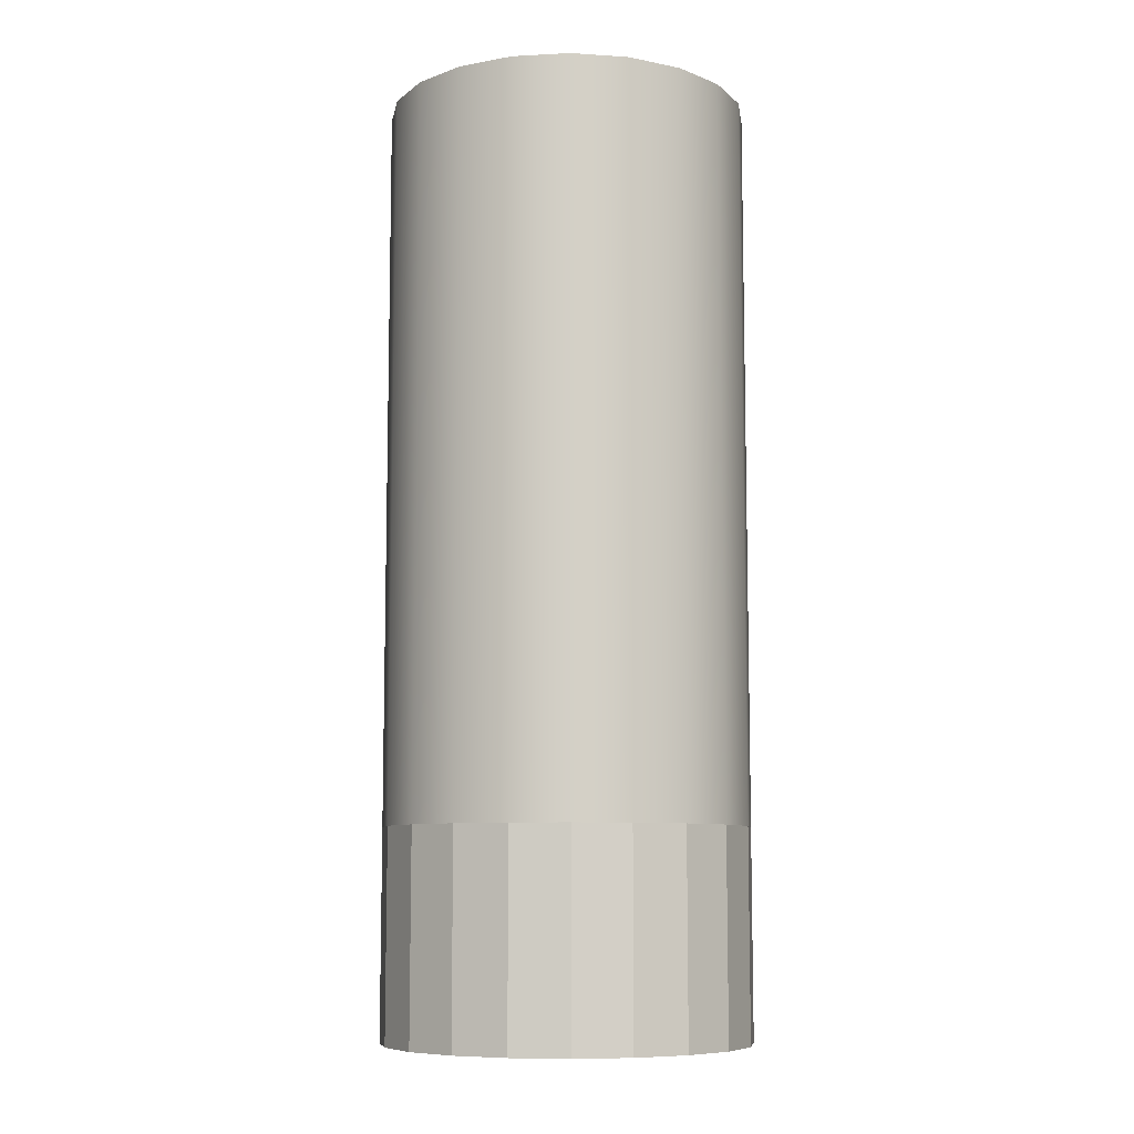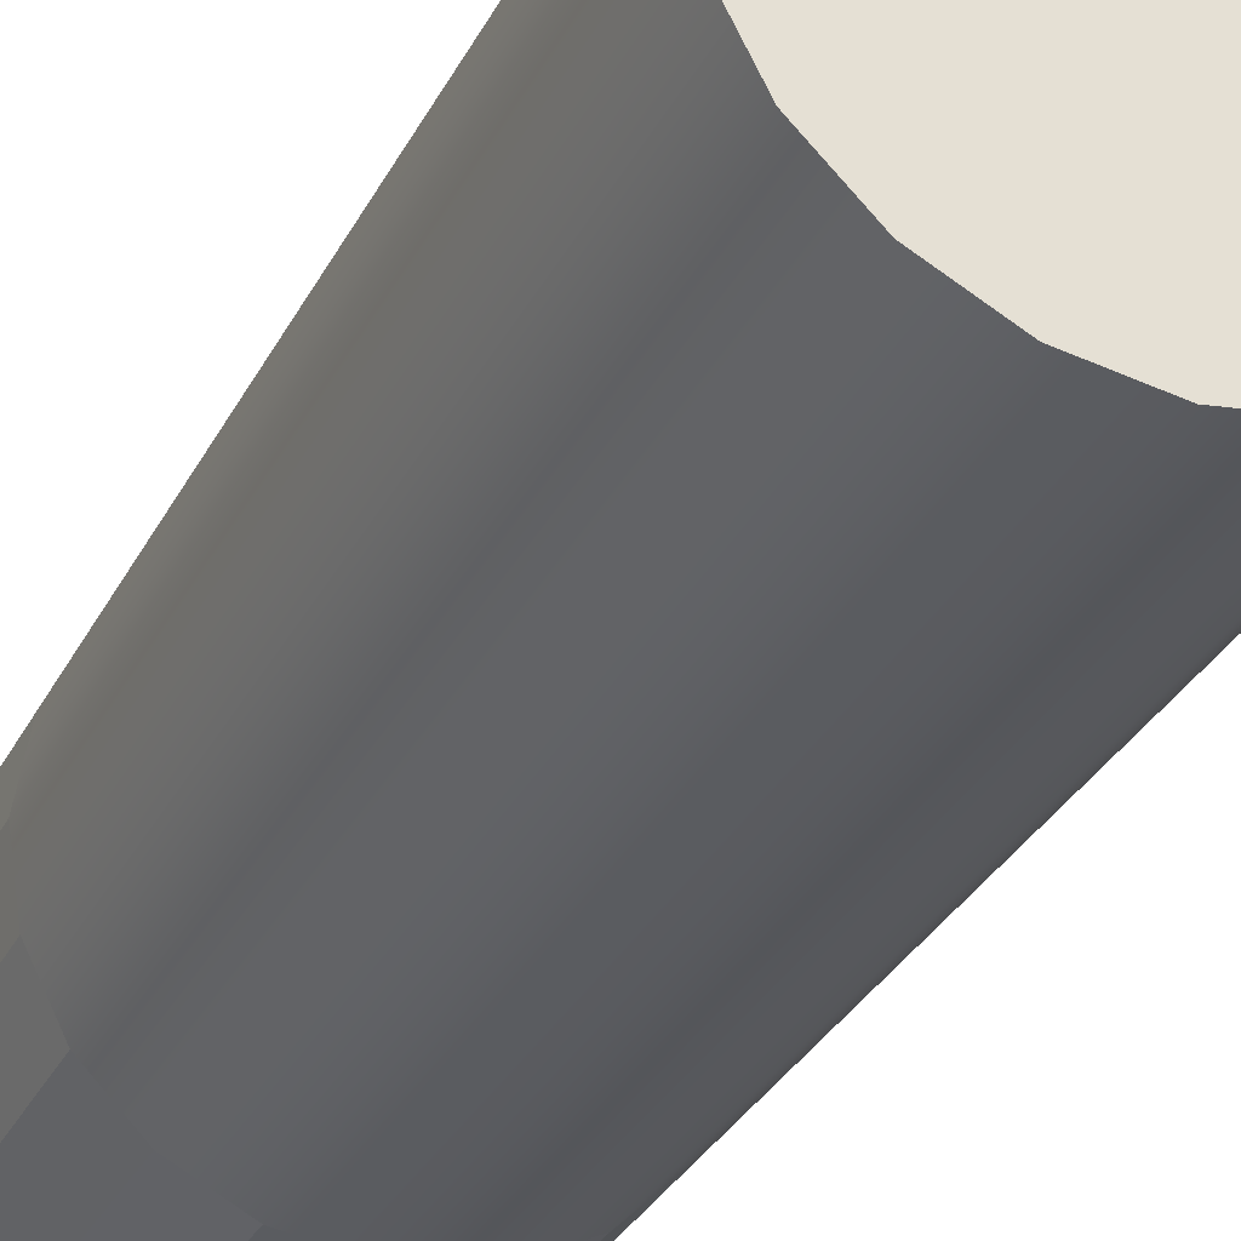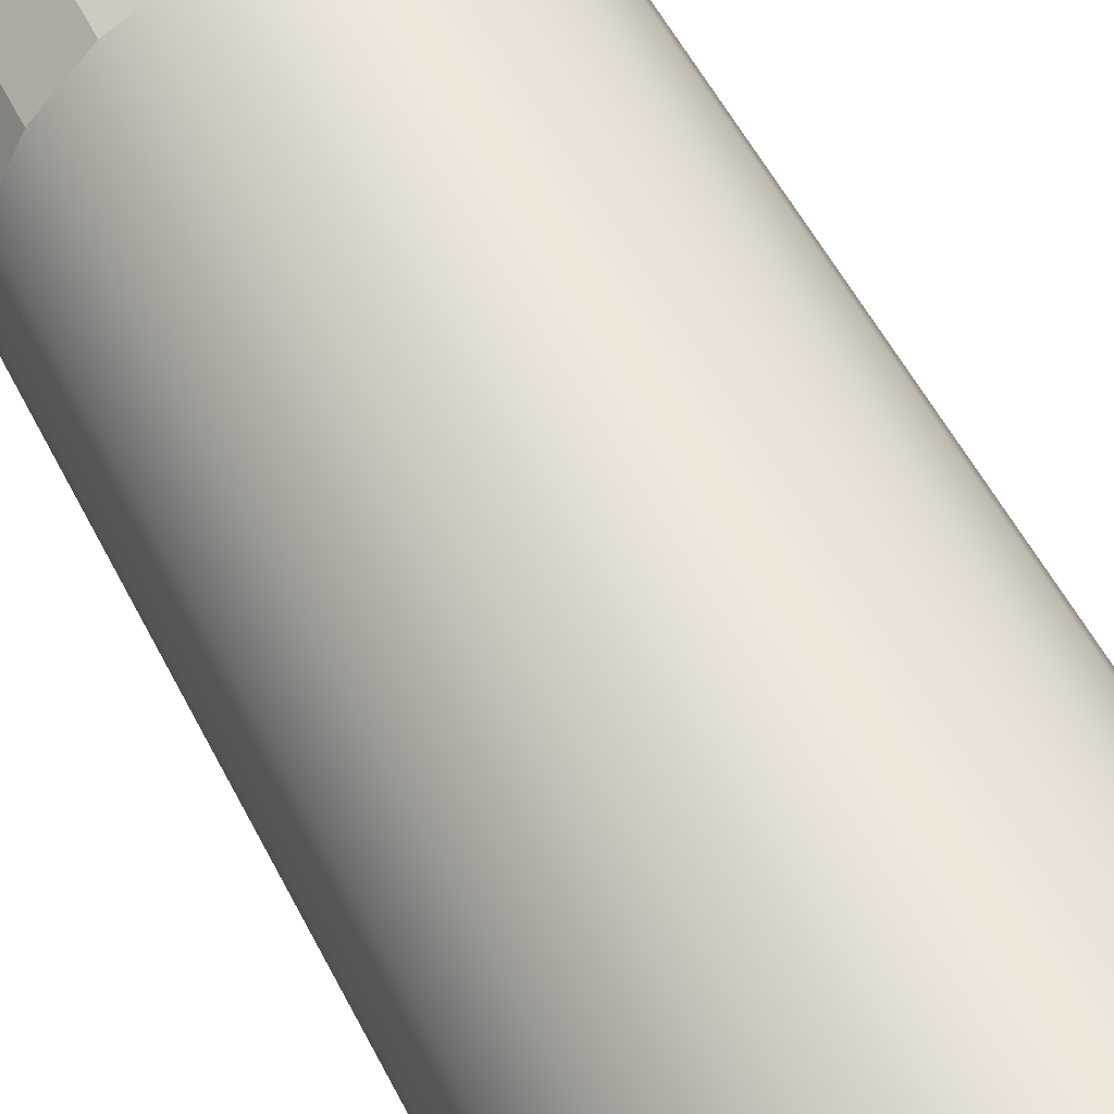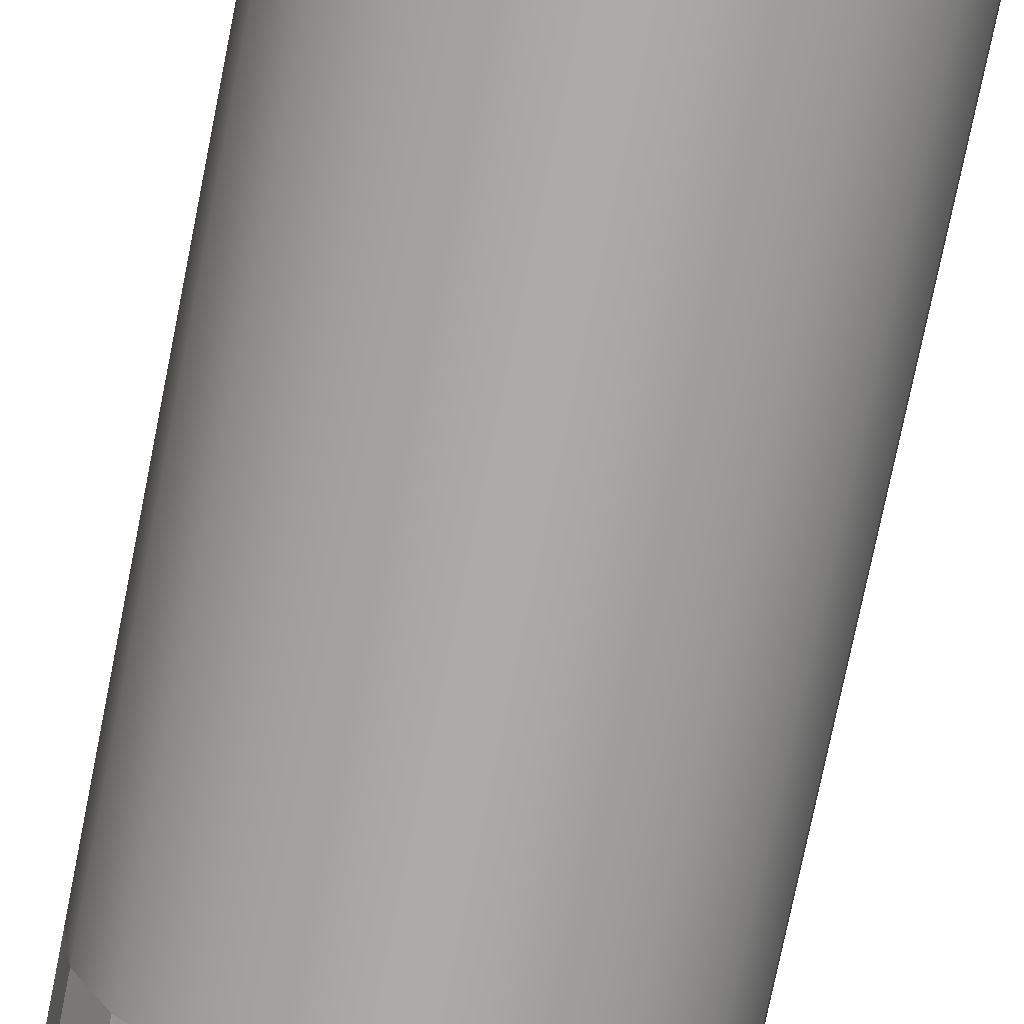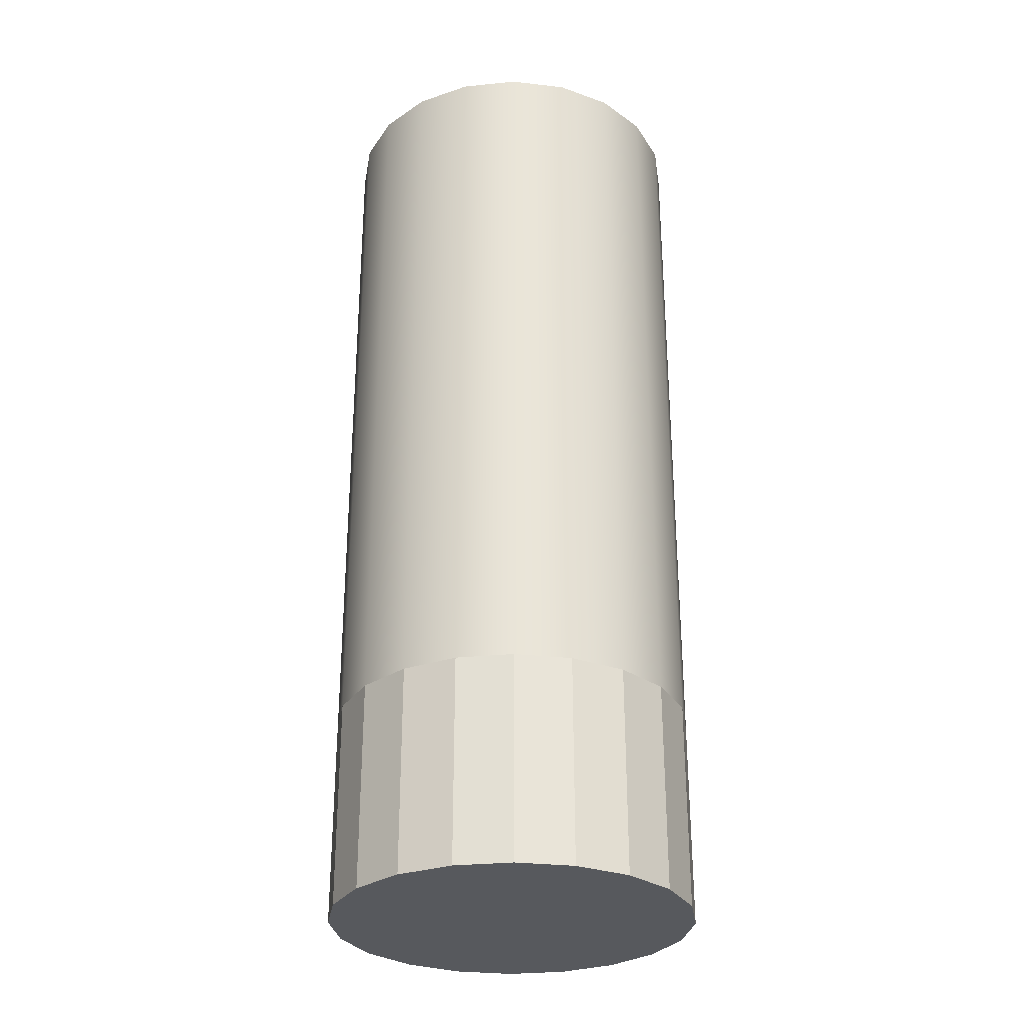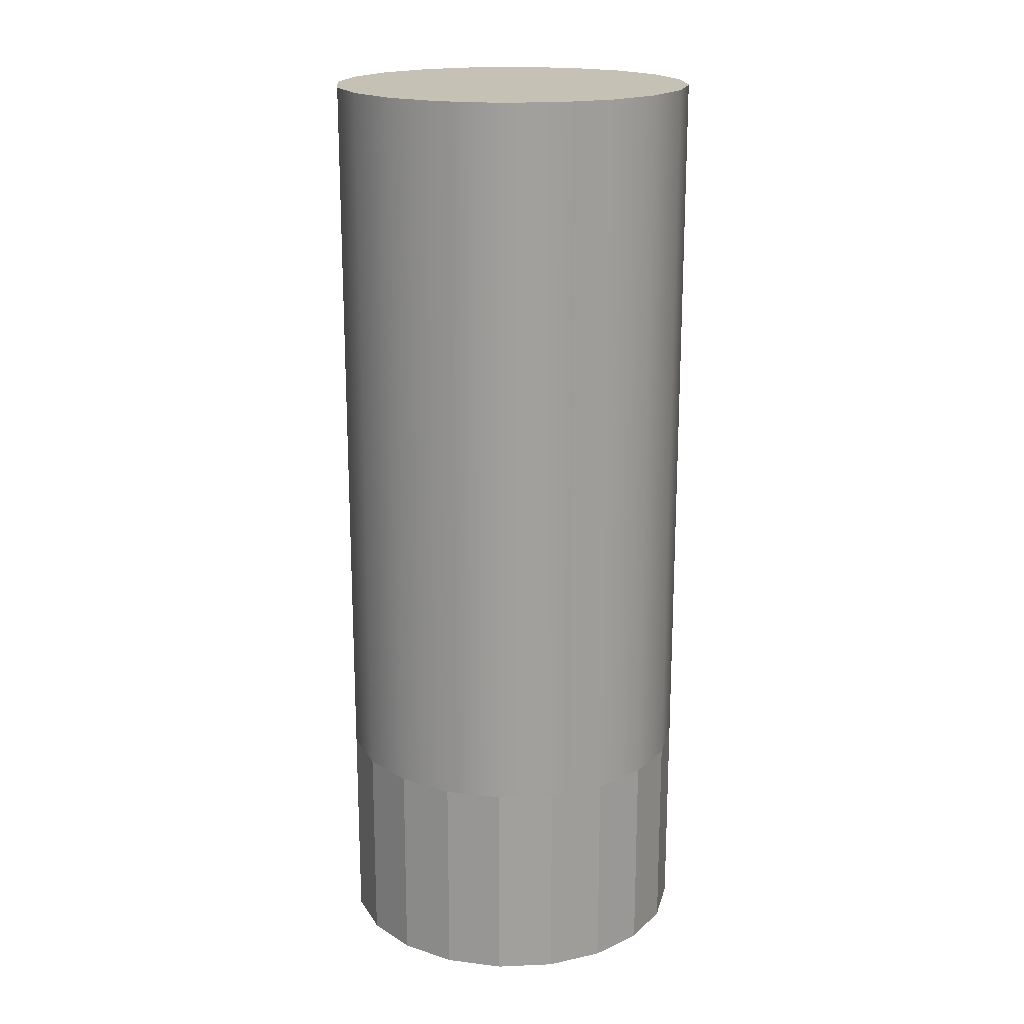
<metadata>
{"format":"obj","ext":"obj","renderer":"f3d","projection":"perspective","resolution":1024,"background":"white","views":[{"elev":-8.7,"azim":-55.1,"up":"+Y"},{"elev":-31.5,"azim":156.7,"up":"+Z"},{"elev":52.9,"azim":153.9,"up":"+Z"},{"elev":-75.9,"azim":168.6,"up":"+Z"},{"elev":-29.6,"azim":35.4,"up":"+Y"},{"elev":18.7,"azim":58.4,"up":"+Y"}]}
</metadata>
<code>
o table
g table
v 0.4755 -1 -0.1545
v 0.4755 1 -0.1545
v 0.4045 1 -0.2939
v 0.4045 -1 -0.2939
v 0.2939 1 -0.4045
v 0.2939 -1 -0.4045
v 0.1545 1 -0.4755
v 0.1545 -1 -0.4755
v 0 1 -0.5
v 0 -1 -0.5
v -0.1545 1 -0.4755
v -0.1545 -1 -0.4755
v -0.2939 1 -0.4045
v -0.2939 -1 -0.4045
v -0.4045 1 -0.2939
v -0.4045 -1 -0.2939
v -0.4755 1 -0.1545
v -0.4755 -1 -0.1545
v -0.5 1 0
v -0.5 -1 0
v -0.4755 1 0.1545
v -0.4755 -1 0.1545
v -0.4045 1 0.2939
v -0.4045 -1 0.2939
v -0.2939 1 0.4045
v -0.2939 -1 0.4045
v -0.1545 1 0.4755
v -0.1545 -1 0.4755
v -1.49e-08 1 0.5
v -1.49e-08 -1 0.5
v 0.1545 1 0.4755
v 0.1545 -1 0.4755
v 0.2939 1 0.4045
v 0.2939 -1 0.4045
v 0.4045 1 0.2939
v 0.4045 -1 0.2939
v 0.4755 1 0.1545
v 0.4755 -1 0.1545
v 0.5 1 0
v 0.5 -1 0
v 0.4045 -1.571 -0.2939
v 0.4755 -1.571 -0.1545
v 0.2939 -1.571 -0.4045
v 0.1545 -1.571 -0.4755
v 0.5 -1.571 -3.344e-08
v 0.4755 -1.571 0.1545
v 1.364e-08 -1.571 -0.5
v -0.1545 -1.571 -0.4755
v 0.4045 -1.571 0.2939
v 0.2939 -1.571 0.4045
v -0.2939 -1.571 -0.4045
v -0.4045 -1.571 -0.2939
v 0.1545 -1.571 0.4755
v 1.364e-08 -1.571 0.5
v -0.4755 -1.571 -0.1545
v -0.5 -1.571 -3.344e-08
v -0.1545 -1.571 0.4755
v 1.364e-08 -1.571 -3.344e-08
v -0.2939 -1.571 0.4045
v -0.4755 -1.571 0.1545
v -0.4045 -1.571 0.2939
v 0 1 0
f 9 62 7
f 19 62 17
f 59 58 57
f 54 58 53
f 57 58 54
f 50 58 49
f 53 58 50
f 46 58 45
f 49 58 46
f 42 58 41
f 45 58 42
f 41 58 43
f 43 58 44
f 44 58 47
f 47 58 48
f 48 58 51
f 51 58 52
f 52 58 55
f 55 58 56
f 56 58 60
f 60 58 61
f 61 58 59
f 3 2 1
f 1 4 3
f 5 3 4
f 4 6 5
f 7 5 6
f 6 8 7
f 9 7 8
f 8 10 9
f 11 9 10
f 10 12 11
f 13 11 12
f 12 14 13
f 15 13 14
f 14 16 15
f 17 15 16
f 16 18 17
f 19 17 18
f 18 20 19
f 21 19 20
f 20 22 21
f 23 21 22
f 22 24 23
f 25 23 24
f 24 26 25
f 27 25 26
f 26 28 27
f 29 27 28
f 28 30 29
f 31 29 30
f 30 32 31
f 33 31 32
f 32 34 33
f 35 33 34
f 34 36 35
f 37 35 36
f 36 38 37
f 39 37 38
f 38 40 39
f 2 39 40
f 40 1 2
f 2 3 62
f 62 39 2
f 7 62 3
f 3 5 7
f 37 39 62
f 62 35 37
f 33 35 62
f 62 31 33
f 13 62 9
f 9 11 13
f 29 31 62
f 62 27 29
f 17 62 13
f 13 15 17
f 25 27 62
f 62 23 25
f 23 62 19
f 19 21 23
f 57 28 26
f 26 59 57
f 53 32 30
f 30 54 53
f 54 30 28
f 28 57 54
f 49 36 34
f 34 50 49
f 50 34 32
f 32 53 50
f 45 40 38
f 38 46 45
f 46 38 36
f 36 49 46
f 41 4 1
f 1 42 41
f 42 1 40
f 40 45 42
f 43 6 4
f 4 41 43
f 44 8 6
f 6 43 44
f 47 10 8
f 8 44 47
f 48 12 10
f 10 47 48
f 51 14 12
f 12 48 51
f 52 16 14
f 14 51 52
f 55 18 16
f 16 52 55
f 56 20 18
f 18 55 56
f 60 22 20
f 20 56 60
f 61 24 22
f 22 60 61
f 59 26 24
f 24 61 59

</code>
